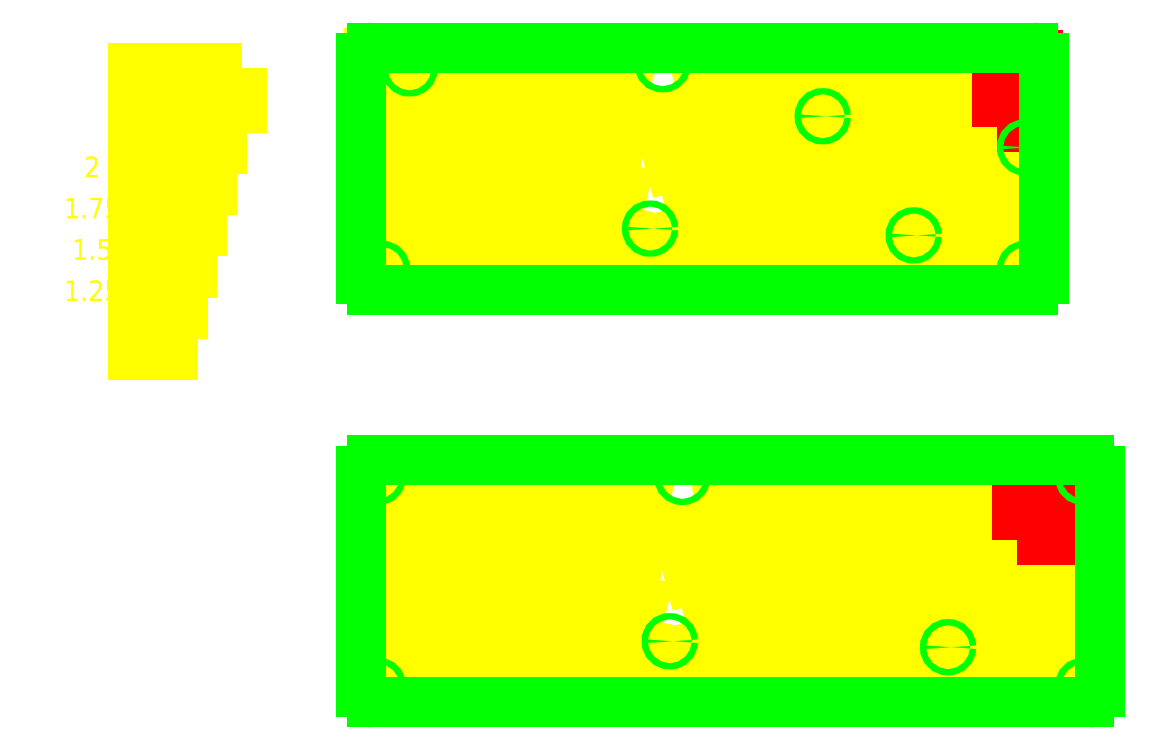
<metadata>
{"format":"dxf","ext":"dxf","renderer":"ezdxf+matplotlib","layout":"modelspace","background":"white","min_lineweight":24,"dpi":150}
</metadata>
<code>
0
SECTION
2
ENTITIES
0
LWPOLYLINE
8
noname1
90
    4
70
    1
43
0
10
-72.32
20
67.28
10
-110.4
20
67.28
10
-110.4
20
48.23
10
-72.32
20
48.23
0
LWPOLYLINE
8
noname1
90
    4
70
    1
43
0
10
-81.84
20
27.28
10
-110.4
20
27.28
10
-110.4
20
8.231
10
-81.84
20
8.231
0
LWPOLYLINE
8
noname1
90
    4
70
    1
43
0
10
-77.08
20
47.28
10
-110.4
20
47.28
10
-110.4
20
28.23
10
-77.08
20
28.23
0
LWPOLYLINE
8
noname1
90
    4
70
    1
43
0
10
-67.55
20
87.28
10
-110.4
20
87.28
10
-110.4
20
68.23
10
-67.55
20
68.23
0
LWPOLYLINE
8
noname1
90
    4
70
    1
43
0
10
-91.37
20
-12.72
10
-110.4
20
-12.72
10
-110.4
20
-31.77
10
-91.37
20
-31.77
0
LWPOLYLINE
8
noname1
90
    4
70
    1
43
0
10
-86.6
20
7.281
10
-110.4
20
7.281
10
-110.4
20
-11.77
10
-86.6
20
-11.77
0
MTEXT
8
noname1
10
-130.4
20
-1.769
30
0
40
10
41
24
71
    5
72
    1
1
1.25
7
OpenGostTypeB-Regular
210
0
220
0
230
1
50
0
73
    2
44
1
0
MTEXT
8
noname1
10
-130.4
20
18.23
30
0
40
10
41
15.67
71
    5
72
    1
1
1.5
7
OpenGostTypeB-Regular
210
0
220
0
230
1
50
0
73
    2
44
1
0
MTEXT
8
noname1
10
-130.4
20
38.23
30
0
40
10
41
24
71
    5
72
    1
1
1.75
7
OpenGostTypeB-Regular
210
0
220
0
230
1
50
0
73
    2
44
1
0
MTEXT
8
noname1
10
-130.4
20
58.23
30
0
40
10
41
5
71
    5
72
    1
1
2
7
OpenGostTypeB-Regular
210
0
220
0
230
1
50
0
73
    2
44
1
0
LWPOLYLINE
8
noname1
90
    4
70
    1
43
0
10
-58.03
20
107.3
10
-110.4
20
107.3
10
-110.4
20
88.23
10
-58.03
20
88.23
0
LWPOLYLINE
8
noname1
90
    4
70
    1
43
0
10
32.43
20
-85.42
10
13.38
20
-85.42
10
13.38
20
-104.5
10
32.43
20
-104.5
0
LWPOLYLINE
8
noname1
90
    4
70
    1
43
0
10
52.23
20
-86.2
10
33.2
20
-85.43
10
32.43
20
-104.5
10
51.47
20
-105.2
0
LWPOLYLINE
8
noname1
90
    4
70
    1
43
0
10
71.98
20
-87.77
10
52.99
20
-86.24
10
51.47
20
-105.2
10
70.46
20
-106.8
0
LWPOLYLINE
8
noname1
90
    4
70
    1
43
0
10
91.66
20
-90.14
10
72.74
20
-87.85
10
70.46
20
-106.8
10
89.37
20
-109
0
LWPOLYLINE
8
noname1
90
    4
70
    1
43
0
10
111.2
20
-93.29
10
92.41
20
-90.25
10
89.37
20
-109
10
108.2
20
-112.1
0
LWPOLYLINE
8
noname1
90
    4
70
    1
43
0
10
130.6
20
-97.23
10
112
20
-93.43
10
108.2
20
-112.1
10
126.8
20
-115.9
0
LWPOLYLINE
8
noname1
90
    4
70
    1
43
0
10
149.9
20
-101.9
10
131.4
20
-97.39
10
126.8
20
-115.9
10
145.3
20
-120.4
0
LWPOLYLINE
8
noname1
90
    4
70
    1
43
0
10
39.1
20
-105
10
10.53
20
-105
10
10.53
20
-124
10
39.1
20
-124
0
LWPOLYLINE
8
noname1
90
    4
70
    1
43
0
10
59.28
20
-106.2
10
40.26
20
-105
10
39.1
20
-124
10
58.11
20
-125.2
0
LWPOLYLINE
8
noname1
90
    4
70
    1
43
0
10
78.99
20
-108.2
10
60.04
20
-106.2
10
58.11
20
-125.2
10
77.07
20
-127.1
0
LWPOLYLINE
8
noname1
90
    4
70
    1
43
0
10
98.61
20
-110.9
10
79.75
20
-108.2
10
77.07
20
-127.1
10
95.93
20
-129.8
0
LWPOLYLINE
8
noname1
90
    4
70
    1
43
0
10
118.1
20
-114.5
10
99.37
20
-111.1
10
95.93
20
-129.8
10
114.7
20
-133.2
0
LWPOLYLINE
8
noname1
90
    4
70
    1
43
0
10
137.4
20
-118.8
10
118.9
20
-114.6
10
114.7
20
-133.2
10
133.2
20
-137.4
0
LWPOLYLINE
8
noname1
90
    4
70
    1
43
0
10
41.01
20
-124.5
10
7.667
20
-124.5
10
7.667
20
-143.6
10
41.01
20
-143.6
0
LWPOLYLINE
8
noname1
90
    4
70
    1
43
0
10
61.37
20
-125.9
10
42.37
20
-124.6
10
41.01
20
-143.6
10
60.01
20
-144.9
0
LWPOLYLINE
8
noname1
90
    4
70
    1
43
0
10
81.06
20
-128.1
10
62.13
20
-126
10
60.01
20
-144.9
10
78.94
20
-147.1
0
LWPOLYLINE
8
noname1
90
    4
70
    1
43
0
10
100.6
20
-131.1
10
81.82
20
-128.2
10
78.94
20
-147.1
10
97.77
20
-149.9
0
LWPOLYLINE
8
noname1
90
    4
70
    1
43
0
10
120.1
20
-134.9
10
101.4
20
-131.2
10
97.77
20
-149.9
10
116.5
20
-153.6
0
LWPOLYLINE
8
noname1
90
    4
70
    1
43
0
10
139.4
20
-139.4
10
120.9
20
-135
10
116.5
20
-153.6
10
135
20
-158
0
LWPOLYLINE
8
noname1
90
    4
70
    1
43
0
10
43.86
20
-144.1
10
1
20
-144.1
10
1
20
-163.1
10
43.86
20
-163.1
0
LWPOLYLINE
8
noname1
90
    4
70
    1
43
0
10
64.47
20
-145.8
10
45.49
20
-144.1
10
43.86
20
-163.1
10
62.84
20
-164.7
0
LWPOLYLINE
8
noname1
90
    4
70
    1
43
0
10
84.13
20
-148.2
10
65.23
20
-145.8
10
62.84
20
-164.7
10
81.74
20
-167.1
0
LWPOLYLINE
8
noname1
90
    4
70
    1
43
0
10
103.7
20
-151.5
10
84.89
20
-148.3
10
81.74
20
-167.1
10
100.5
20
-170.3
0
LWPOLYLINE
8
noname1
90
    4
70
    1
43
0
10
123.1
20
-155.5
10
104.4
20
-151.6
10
100.5
20
-170.3
10
119.2
20
-174.2
0
LWPOLYLINE
8
noname1
90
    4
70
    1
43
0
10
142.3
20
-160.3
10
123.8
20
-155.7
10
119.2
20
-174.2
10
137.7
20
-178.8
0
LINE
8
noname1
10
48.55
20
-164.1
11
72.23
21
-166.6
0
LINE
8
noname1
10
46.54
20
-183.1
11
48.55
21
-164.1
0
LINE
8
noname1
10
117.9
20
-194.1
11
121.4
21
-175.4
0
LINE
8
noname1
10
79.26
20
-167.4
11
121.4
21
-175.4
0
LINE
8
noname1
10
75.74
20
-186.2
11
79.26
21
-167.4
0
LINE
8
noname1
10
75.74
20
-186.2
11
117.9
21
-194.1
0
LINE
8
noname1
10
46.54
20
-183.1
11
70.22
21
-185.6
0
LINE
8
noname1
10
70.22
20
-185.6
11
72.23
21
-166.6
0
LWPOLYLINE
8
noname1
90
    4
70
    1
43
0
10
24.81
20
-163.6
10
1
20
-163.6
10
1
20
-182.7
10
24.81
20
-182.7
0
LWPOLYLINE
8
noname1
90
    4
70
    1
43
0
10
170.9
20
-179.9
10
128.1
20
-179.9
10
128.1
20
-199
10
170.9
20
-199
0
LWPOLYLINE
8
noname1
90
    4
70
    1
43
0
10
258.9
20
-84.55
10
278
20
-83.78
10
278.7
20
-102.8
10
259.7
20
-103.6
0
LWPOLYLINE
8
noname1
90
    4
70
    1
43
0
10
239.2
20
-86.12
10
258.2
20
-84.59
10
259.7
20
-103.6
10
240.7
20
-105.1
0
LWPOLYLINE
8
noname1
90
    4
70
    1
43
0
10
219.5
20
-88.49
10
238.4
20
-86.2
10
240.7
20
-105.1
10
221.8
20
-107.4
0
LWPOLYLINE
8
noname1
90
    4
70
    1
43
0
10
199.9
20
-91.64
10
218.8
20
-88.59
10
221.8
20
-107.4
10
203
20
-110.4
0
LWPOLYLINE
8
noname1
90
    4
70
    1
43
0
10
180.5
20
-95.57
10
199.2
20
-91.78
10
203
20
-110.4
10
184.3
20
-114.2
0
LWPOLYLINE
8
noname1
90
    4
70
    1
43
0
10
161.3
20
-100.3
10
179.8
20
-95.74
10
184.3
20
-114.2
10
165.8
20
-118.8
0
LWPOLYLINE
8
noname1
90
    4
70
    1
43
0
10
251.9
20
-104.5
10
270.9
20
-103.4
10
272.1
20
-122.4
10
253.1
20
-123.5
0
LWPOLYLINE
8
noname1
90
    4
70
    1
43
0
10
232.2
20
-106.5
10
251.1
20
-104.6
10
253.1
20
-123.5
10
234.1
20
-125.5
0
LWPOLYLINE
8
noname1
90
    4
70
    1
43
0
10
212.6
20
-109.3
10
231.4
20
-106.6
10
234.1
20
-125.5
10
215.2
20
-128.1
0
LWPOLYLINE
8
noname1
90
    4
70
    1
43
0
10
193.1
20
-112.8
10
211.8
20
-109.4
10
215.2
20
-128.1
10
196.5
20
-131.6
0
LWPOLYLINE
8
noname1
90
    4
70
    1
43
0
10
173.7
20
-117.2
10
192.3
20
-113
10
196.5
20
-131.6
10
177.9
20
-135.8
0
LWPOLYLINE
8
noname1
90
    4
70
    1
43
0
10
154.6
20
-122.3
10
173
20
-117.4
10
177.9
20
-135.8
10
159.5
20
-140.7
0
LWPOLYLINE
8
noname1
90
    4
70
    1
43
0
10
316.8
20
-83.77
10
278.7
20
-83.77
10
278.7
20
-102.8
10
316.8
20
-102.8
0
LWPOLYLINE
8
noname1
90
    4
70
    1
43
0
10
291.1
20
-103.3
10
272.1
20
-103.3
10
272.1
20
-122.4
10
291.1
20
-122.4
0
LWPOLYLINE
8
noname1
90
    4
70
    1
43
0
10
319.7
20
-103.3
10
291.1
20
-103.3
10
291.1
20
-122.4
10
319.7
20
-122.4
0
LWPOLYLINE
8
noname1
90
    4
70
    1
43
0
10
324.5
20
-122.9
10
281.6
20
-122.9
10
281.6
20
-141.9
10
324.5
20
-141.9
0
LWPOLYLINE
8
noname1
90
    4
70
    1
43
0
10
242
20
-125.3
10
261
20
-123.7
10
262.6
20
-142.7
10
243.6
20
-144.3
0
LWPOLYLINE
8
noname1
90
    4
70
    1
43
0
10
222.3
20
-127.7
10
241.2
20
-125.4
10
243.6
20
-144.3
10
224.7
20
-146.6
0
LWPOLYLINE
8
noname1
90
    4
70
    1
43
0
10
202.8
20
-130.9
10
221.6
20
-127.8
10
224.7
20
-146.6
10
205.9
20
-149.7
0
LWPOLYLINE
8
noname1
90
    4
70
    1
43
0
10
183.4
20
-134.8
10
202
20
-131
10
205.9
20
-149.7
10
187.2
20
-153.5
0
LWPOLYLINE
8
noname1
90
    4
70
    1
43
0
10
164.1
20
-139.6
10
182.6
20
-135
10
187.2
20
-153.5
10
168.7
20
-158.1
0
LWPOLYLINE
8
noname1
90
    4
70
    1
43
0
10
261.8
20
-123.7
10
280.8
20
-122.9
10
281.6
20
-141.9
10
262.6
20
-142.7
0
LWPOLYLINE
8
noname1
90
    4
70
    1
43
0
10
312.1
20
-142.4
10
278.7
20
-142.4
10
278.7
20
-161.5
10
312.1
20
-161.5
0
LWPOLYLINE
8
noname1
90
    4
70
    1
43
0
10
239
20
-145.3
10
257.9
20
-143.5
10
259.7
20
-162.5
10
240.7
20
-164.2
0
LWPOLYLINE
8
noname1
90
    4
70
    1
43
0
10
219.3
20
-147.9
10
238.2
20
-145.3
10
240.7
20
-164.2
10
221.9
20
-166.7
0
LWPOLYLINE
8
noname1
90
    4
70
    1
43
0
10
199.8
20
-151.3
10
218.6
20
-148
10
221.9
20
-166.7
10
203.1
20
-170
0
LWPOLYLINE
8
noname1
90
    4
70
    1
43
0
10
180.4
20
-155.4
10
199.1
20
-151.4
10
203.1
20
-170
10
184.5
20
-174
0
LWPOLYLINE
8
noname1
90
    4
70
    1
43
0
10
161.3
20
-160.4
10
179.7
20
-155.6
10
184.5
20
-174
10
166
20
-178.8
0
LWPOLYLINE
8
noname1
90
    4
70
    1
43
0
10
258.7
20
-143.4
10
277.7
20
-142.4
10
278.7
20
-161.5
10
259.7
20
-162.5
0
LINE
8
noname1
10
175.4
20
-176.9
11
226.7
21
-166.6
0
LWPOLYLINE
8
noname1
90
    4
70
    1
43
0
10
226.7
20
-166.6
10
175.4
20
-176.9
10
179.1
20
-195.6
10
230.5
20
-185.3
0
LWPOLYLINE
8
noname1
90
    4
70
    1
43
0
10
252
20
-163.7
10
228.3
20
-166.4
10
230.5
20
-185.3
10
254.1
20
-182.6
0
LWPOLYLINE
8
noname1
90
    4
70
    1
43
0
10
271.8
20
-162.2
10
252.8
20
-163.6
10
254.1
20
-182.6
10
273.1
20
-181.2
0
LWPOLYLINE
8
noname1
90
    4
70
    1
43
0
10
334.5
20
-145.8
10
315.4
20
-145.8
10
315.4
20
-164.8
10
334.5
20
-164.8
0
LWPOLYLINE
8
noname1
90
    4
70
    1
43
0
10
334.5
20
-164.8
10
315.4
20
-164.8
10
315.4
20
-183.9
10
334.5
20
-183.9
0
LWPOLYLINE
8
noname1
90
    4
70
    1
43
0
10
315.4
20
-164.8
10
296.4
20
-164.8
10
296.4
20
-183.9
10
315.4
20
-183.9
0
LWPOLYLINE
8
noname1
90
    4
70
    1
43
0
10
353.5
20
-164.8
10
334.5
20
-164.8
10
334.5
20
-183.9
10
353.5
20
-183.9
0
LWPOLYLINE
8
noname1
90
    4
70
    1
43
0
10
356.9
20
-123.4
10
337.9
20
-123.4
10
337.9
20
-142.4
10
356.9
20
-142.4
0
LWPOLYLINE
8
noname1
90
    4
70
    1
43
0
10
356.9
20
-142.4
10
337.9
20
-142.4
10
337.9
20
-161.5
10
356.9
20
-161.5
0
LWPOLYLINE
8
noname1
90
    4
70
    1
43
0
10
356.9
20
-104.3
10
337.9
20
-104.3
10
337.9
20
-123.4
10
356.9
20
-123.4
0
LWPOLYLINE
8
noname2
90
    4
70
    1
43
0
10
317.6
20
-121.1
10
337.6
20
-121.1
10
337.6
20
-86.12
10
317.6
20
-86.12
0
CIRCLE
8
noname3
10
8
20
-192
40
1.5
0
CIRCLE
8
noname3
10
149.5
20
-170.4
40
1.5
0
CIRCLE
8
noname3
10
8
20
-90.77
40
1.5
0
CIRCLE
8
noname3
10
155.6
20
-90.77
40
1.5
0
CIRCLE
8
noname3
10
284.4
20
-173.3
40
1.5
0
CIRCLE
8
noname3
10
349.9
20
-192
40
1.5
0
CIRCLE
8
noname3
10
349.9
20
-90.77
40
1.5
0
ARC
8
noname3
10
5
20
-195
40
5
50
180
51
270
0
LINE
8
noname3
10
8.882e-16
20
-87.77
11
8.882e-16
21
-195
0
ARC
8
noname3
10
5
20
-87.77
40
5
50
90
51
180
0
LINE
8
noname3
10
352.9
20
-82.77
11
5
21
-82.77
0
ARC
8
noname3
10
352.9
20
-87.77
40
5
50
0
51
90
0
LINE
8
noname3
10
5
20
-200
11
352.9
21
-200
0
LINE
8
noname3
10
357.9
20
-195
11
357.9
21
-87.77
0
ARC
8
noname3
10
352.9
20
-195
40
5
50
270
51
0
0
LWPOLYLINE
8
noname1
90
    4
70
    1
43
0
10
22.91
20
114.6
10
3.858
20
114.6
10
3.858
20
95.53
10
22.91
20
95.53
0
LWPOLYLINE
8
noname1
90
    4
70
    1
43
0
10
42.71
20
113.8
10
23.67
20
114.6
10
22.91
20
95.53
10
41.94
20
94.77
0
LWPOLYLINE
8
noname1
90
    4
70
    1
43
0
10
62.46
20
112.2
10
43.47
20
113.8
10
41.94
20
94.77
10
60.93
20
93.24
0
LWPOLYLINE
8
noname1
90
    4
70
    1
43
0
10
82.13
20
109.9
10
63.22
20
112.2
10
60.93
20
93.24
10
79.84
20
90.95
0
LWPOLYLINE
8
noname1
90
    4
70
    1
43
0
10
101.7
20
106.7
10
82.89
20
109.8
10
79.84
20
90.95
10
98.65
20
87.9
0
LWPOLYLINE
8
noname1
90
    4
70
    1
43
0
10
121.1
20
102.8
10
102.4
20
106.6
10
98.65
20
87.9
10
117.3
20
84.11
0
LWPOLYLINE
8
noname1
90
    4
70
    1
43
0
10
140.4
20
98.06
10
121.9
20
102.6
10
117.3
20
84.11
10
135.8
20
79.56
0
LWPOLYLINE
8
noname1
90
    4
70
    1
43
0
10
29.58
20
95.03
10
1
20
95.03
10
1
20
75.98
10
29.58
20
75.98
0
LWPOLYLINE
8
noname1
90
    4
70
    1
43
0
10
49.75
20
93.83
10
30.74
20
95
10
29.58
20
75.98
10
48.59
20
74.82
0
LWPOLYLINE
8
noname1
90
    4
70
    1
43
0
10
69.47
20
91.85
10
50.51
20
93.77
10
48.59
20
74.82
10
67.54
20
72.89
0
LWPOLYLINE
8
noname1
90
    4
70
    1
43
0
10
89.09
20
89.07
10
70.23
20
91.75
10
67.54
20
72.89
10
86.4
20
70.21
0
LWPOLYLINE
8
noname1
90
    4
70
    1
43
0
10
108.6
20
85.51
10
89.84
20
88.95
10
86.4
20
70.21
10
105.1
20
66.77
0
LWPOLYLINE
8
noname1
90
    4
70
    1
43
0
10
127.9
20
81.17
10
109.3
20
85.35
10
105.1
20
66.77
10
123.7
20
62.58
0
LWPOLYLINE
8
noname1
90
    4
70
    1
43
0
10
51.84
20
74.07
10
32.84
20
75.43
10
31.48
20
56.43
10
50.48
20
55.07
0
LWPOLYLINE
8
noname1
90
    4
70
    1
43
0
10
71.54
20
71.88
10
52.6
20
74
10
50.48
20
55.07
10
69.41
20
52.95
0
LWPOLYLINE
8
noname1
90
    4
70
    1
43
0
10
91.12
20
68.89
10
72.29
20
71.78
10
69.41
20
52.95
10
88.24
20
50.06
0
LWPOLYLINE
8
noname1
90
    4
70
    1
43
0
10
110.6
20
65.13
10
91.88
20
68.76
10
88.24
20
50.06
10
106.9
20
46.43
0
LWPOLYLINE
8
noname1
90
    4
70
    1
43
0
10
129.9
20
60.59
10
111.3
20
64.97
10
106.9
20
46.43
10
125.5
20
42.05
0
LWPOLYLINE
8
noname1
90
    4
70
    1
43
0
10
54.95
20
54.23
10
35.96
20
55.86
10
34.34
20
36.88
10
53.32
20
35.25
0
LWPOLYLINE
8
noname1
90
    4
70
    1
43
0
10
74.61
20
51.77
10
55.71
20
54.15
10
53.32
20
35.25
10
72.22
20
32.87
0
LWPOLYLINE
8
noname1
90
    4
70
    1
43
0
10
94.15
20
48.51
10
75.36
20
51.65
10
72.22
20
32.87
10
91.01
20
29.72
0
LWPOLYLINE
8
noname1
90
    4
70
    1
43
0
10
113.5
20
44.47
10
94.9
20
48.37
10
91.01
20
29.72
10
109.7
20
25.83
0
LWPOLYLINE
8
noname1
90
    4
70
    1
43
0
10
132.8
20
39.66
10
114.3
20
44.3
10
109.7
20
25.83
10
128.1
20
21.19
0
LINE
8
noname1
10
39.02
20
35.88
11
62.7
21
33.37
0
LINE
8
noname1
10
37.01
20
16.94
11
39.02
21
35.88
0
LINE
8
noname1
10
108.3
20
5.921
11
111.9
21
24.64
0
LINE
8
noname1
10
69.74
20
32.56
11
111.9
21
24.64
0
LINE
8
noname1
10
66.22
20
13.84
11
69.74
21
32.56
0
LINE
8
noname1
10
66.22
20
13.84
11
108.3
21
5.921
0
LINE
8
noname1
10
37.01
20
16.94
11
60.69
21
14.43
0
LINE
8
noname1
10
60.69
20
14.43
11
62.7
21
33.37
0
LWPOLYLINE
8
noname1
90
    4
70
    1
43
0
10
161.4
20
20.05
10
118.5
20
20.05
10
118.5
20
1
10
161.4
20
1
0
LWPOLYLINE
8
noname1
90
    4
70
    1
43
0
10
249.4
20
115.5
10
268.4
20
116.2
10
269.2
20
97.18
10
250.2
20
96.42
0
LWPOLYLINE
8
noname1
90
    4
70
    1
43
0
10
229.7
20
113.9
10
248.6
20
115.4
10
250.2
20
96.42
10
231.2
20
94.89
0
LWPOLYLINE
8
noname1
90
    4
70
    1
43
0
10
210
20
111.5
10
228.9
20
113.8
10
231.2
20
94.89
10
212.3
20
92.6
0
LWPOLYLINE
8
noname1
90
    4
70
    1
43
0
10
190.4
20
108.4
10
209.2
20
111.4
10
212.3
20
92.6
10
193.5
20
89.56
0
LWPOLYLINE
8
noname1
90
    4
70
    1
43
0
10
171
20
104.4
10
189.7
20
108.2
10
193.5
20
89.56
10
174.8
20
85.76
0
LWPOLYLINE
8
noname1
90
    4
70
    1
43
0
10
151.8
20
99.71
10
170.3
20
104.3
10
174.8
20
85.76
10
156.3
20
81.21
0
LWPOLYLINE
8
noname1
90
    4
70
    1
43
0
10
242.4
20
95.48
10
261.4
20
96.65
10
262.5
20
77.63
10
243.5
20
76.47
0
LWPOLYLINE
8
noname1
90
    4
70
    1
43
0
10
222.6
20
93.5
10
241.6
20
95.42
10
243.5
20
76.47
10
224.6
20
74.54
0
LWPOLYLINE
8
noname1
90
    4
70
    1
43
0
10
203
20
90.72
10
221.9
20
93.4
10
224.6
20
74.54
10
205.7
20
71.86
0
LWPOLYLINE
8
noname1
90
    4
70
    1
43
0
10
183.5
20
87.16
10
202.3
20
90.6
10
205.7
20
71.86
10
187
20
68.42
0
LWPOLYLINE
8
noname1
90
    4
70
    1
43
0
10
164.2
20
82.82
10
182.8
20
87.01
10
187
20
68.42
10
168.4
20
64.23
0
LWPOLYLINE
8
noname1
90
    4
70
    1
43
0
10
145.1
20
77.7
10
163.5
20
82.63
10
168.4
20
64.23
10
150
20
59.3
0
LWPOLYLINE
8
noname1
90
    4
70
    1
43
0
10
307.3
20
116.2
10
269.2
20
116.2
10
269.2
20
97.18
10
307.3
20
97.18
0
LWPOLYLINE
8
noname1
90
    4
70
    1
43
0
10
281.6
20
96.68
10
262.5
20
96.68
10
262.5
20
77.63
10
281.6
20
77.63
0
LWPOLYLINE
8
noname1
90
    4
70
    1
43
0
10
310.2
20
96.68
10
281.6
20
96.68
10
281.6
20
77.63
10
310.2
20
77.63
0
LWPOLYLINE
8
noname1
90
    4
70
    1
43
0
10
314.9
20
77.13
10
272.1
20
77.13
10
272.1
20
58.08
10
314.9
20
58.08
0
LWPOLYLINE
8
noname1
90
    4
70
    1
43
0
10
232.5
20
74.71
10
251.5
20
76.27
10
253
20
57.28
10
234
20
55.72
0
LWPOLYLINE
8
noname1
90
    4
70
    1
43
0
10
212.8
20
72.31
10
231.7
20
74.63
10
234
20
55.72
10
215.1
20
53.4
0
LWPOLYLINE
8
noname1
90
    4
70
    1
43
0
10
193.3
20
69.12
10
212.1
20
72.2
10
215.1
20
53.4
10
196.3
20
50.32
0
LWPOLYLINE
8
noname1
90
    4
70
    1
43
0
10
173.8
20
65.15
10
192.5
20
68.98
10
196.3
20
50.32
10
177.7
20
46.49
0
LWPOLYLINE
8
noname1
90
    4
70
    1
43
0
10
154.6
20
60.41
10
173.1
20
64.99
10
177.7
20
46.49
10
159.2
20
41.92
0
LWPOLYLINE
8
noname1
90
    4
70
    1
43
0
10
252.2
20
76.32
10
271.3
20
77.12
10
272.1
20
58.08
10
253
20
57.28
0
LWPOLYLINE
8
noname1
90
    4
70
    1
43
0
10
229.5
20
54.74
10
248.4
20
56.5
10
250.2
20
37.54
10
231.2
20
35.78
0
LWPOLYLINE
8
noname1
90
    4
70
    1
43
0
10
209.8
20
52.14
10
228.7
20
54.66
10
231.2
20
35.78
10
212.3
20
33.26
0
LWPOLYLINE
8
noname1
90
    4
70
    1
43
0
10
190.3
20
48.75
10
209.1
20
52.02
10
212.3
20
33.26
10
193.6
20
29.98
0
LWPOLYLINE
8
noname1
90
    4
70
    1
43
0
10
170.9
20
44.57
10
189.5
20
48.6
10
193.6
20
29.98
10
174.9
20
25.96
0
LWPOLYLINE
8
noname1
90
    4
70
    1
43
0
10
151.7
20
39.63
10
170.2
20
44.4
10
174.9
20
25.96
10
156.5
20
21.19
0
LWPOLYLINE
8
noname1
90
    4
70
    1
43
0
10
249.2
20
56.56
10
268.2
20
57.56
10
269.2
20
38.53
10
250.2
20
37.54
0
LINE
8
noname1
10
165.8
20
23.09
11
217.2
21
33.4
0
LWPOLYLINE
8
noname1
90
    4
70
    1
43
0
10
217.2
20
33.4
10
165.8
20
23.09
10
169.6
20
4.409
10
221
20
14.72
0
LWPOLYLINE
8
noname1
90
    4
70
    1
43
0
10
242.5
20
36.32
10
218.8
20
33.65
10
221
20
14.72
10
244.6
20
17.39
0
LWPOLYLINE
8
noname1
90
    4
70
    1
43
0
10
262.2
20
37.77
10
243.2
20
36.39
10
244.6
20
17.39
10
263.6
20
18.77
0
LWPOLYLINE
8
noname2
90
    4
70
    1
43
0
10
308.1
20
78.88
10
328.1
20
78.88
10
328.1
20
113.9
10
308.1
20
113.9
0
CIRCLE
8
noname3
10
140
20
29.58
40
1.5
0
CIRCLE
8
noname3
10
146.1
20
109.2
40
1.5
0
LWPOLYLINE
8
noname1
90
    4
70
    1
43
0
10
288.3
20
57.58
10
269.2
20
57.58
10
269.2
20
38.53
10
288.3
20
38.53
0
LWPOLYLINE
8
noname1
90
    4
70
    1
43
0
10
310.7
20
54.21
10
291.6
20
54.21
10
291.6
20
35.16
10
310.7
20
35.16
0
LWPOLYLINE
8
noname1
90
    4
70
    1
43
0
10
310.7
20
35.16
10
291.6
20
35.16
10
291.6
20
16.11
10
310.7
20
16.11
0
LWPOLYLINE
8
noname1
90
    4
70
    1
43
0
10
291.6
20
35.16
10
272.6
20
35.16
10
272.6
20
16.11
10
291.6
20
16.11
0
LWPOLYLINE
8
noname1
90
    4
70
    1
43
0
10
329.7
20
35.16
10
310.7
20
35.16
10
310.7
20
16.11
10
329.7
20
16.11
0
CIRCLE
8
noname3
10
267.7
20
26.28
40
1.5
0
CIRCLE
8
noname3
10
321.7
20
68.88
40
1.5
0
CIRCLE
8
noname3
10
321.7
20
10
40
1.5
0
LWPOLYLINE
8
noname1
90
    4
70
    1
43
0
10
34.34
20
55.93
10
1
20
55.93
10
1
20
36.88
10
34.34
20
36.88
0
LWPOLYLINE
8
noname1
90
    4
70
    1
43
0
10
24.81
20
36.38
10
1
20
36.38
10
1
20
17.33
10
24.81
20
17.33
0
CIRCLE
8
noname3
10
23.38
20
107.2
40
1.5
0
CIRCLE
8
noname3
10
223.6
20
84.02
40
1.5
0
ARC
8
noname3
10
325.7
20
5
40
5
50
270
51
0
0
LINE
8
noname3
10
330.7
20
5
11
330.7
21
112.2
0
ARC
8
noname3
10
325.7
20
112.2
40
5
50
0
51
90
0
LWPOLYLINE
8
noname1
90
    4
70
    1
43
0
10
31.48
20
75.48
10
2.905
20
75.48
10
2.905
20
56.43
10
31.48
20
56.43
0
LINE
8
noname3
10
325.7
20
117.2
11
5
21
117.2
0
ARC
8
noname3
10
5
20
112.2
40
5
50
90
51
180
0
LINE
8
noname3
10
-4.441e-16
20
112.2
11
-4.441e-16
21
5
0
LINE
8
noname3
10
5
20
5.829e-16
11
325.7
21
5.829e-16
0
ARC
8
noname3
10
5
20
5
40
5
50
180
51
270
0
CIRCLE
8
noname3
10
10
20
10
40
1.5
0
ENDSEC
0
EOF

</code>
